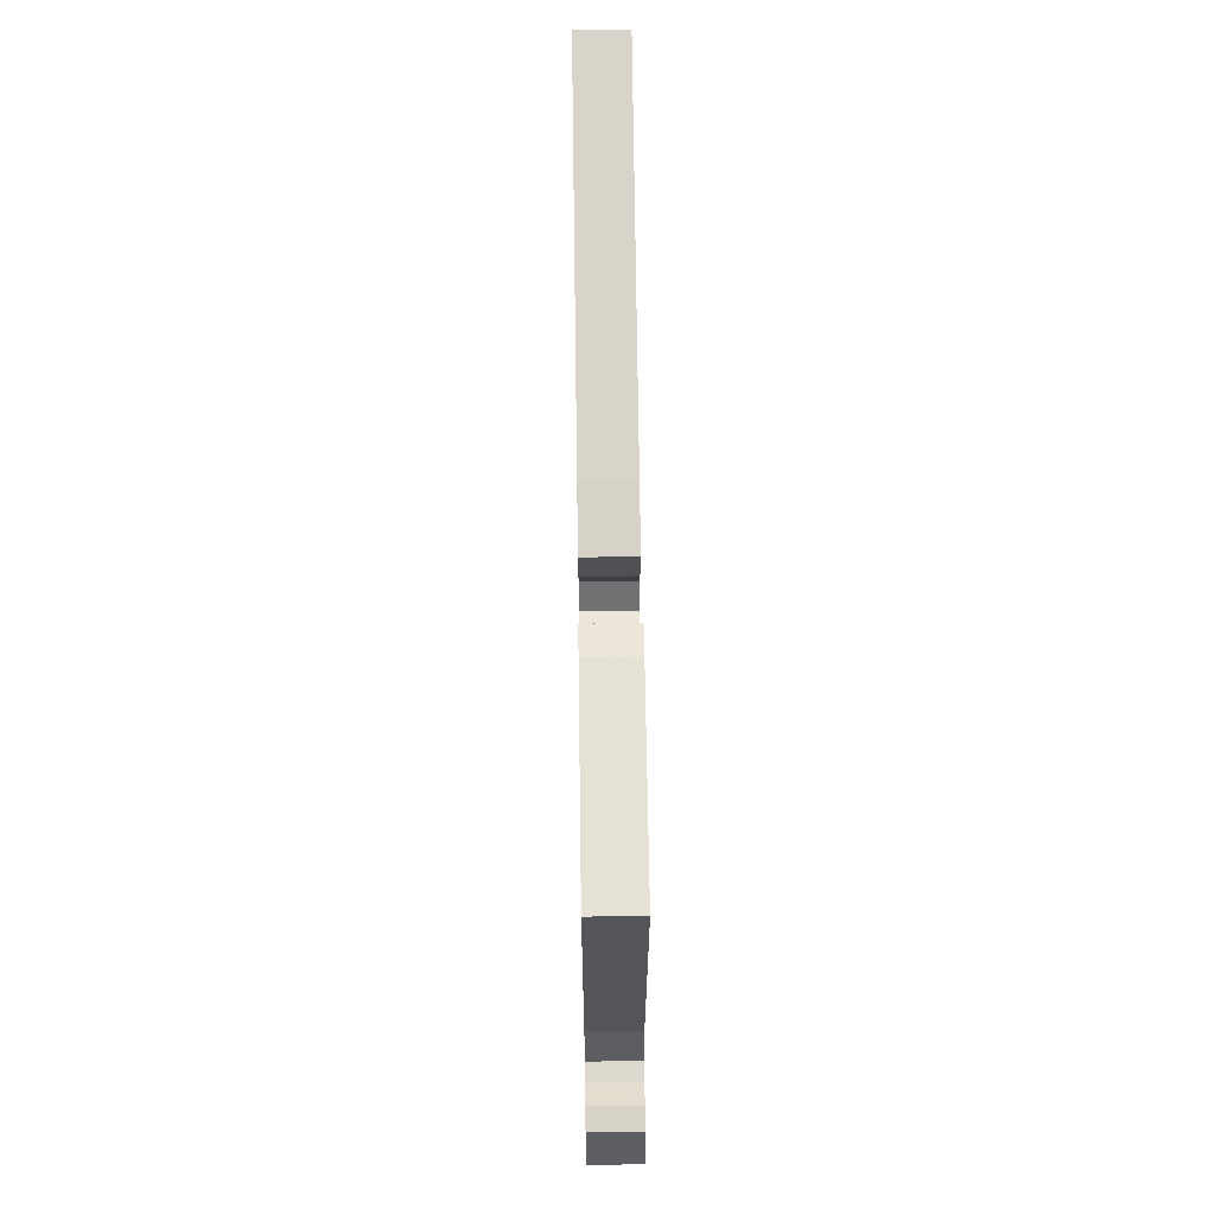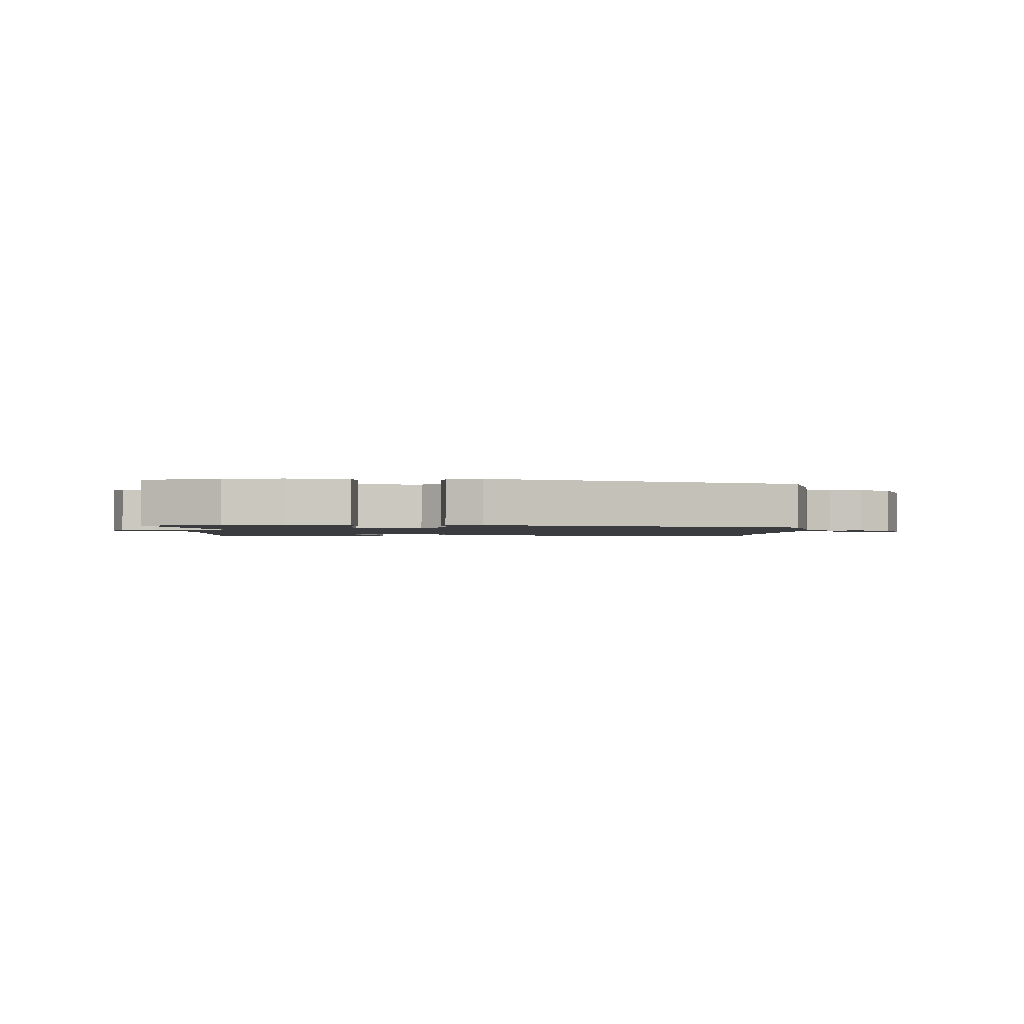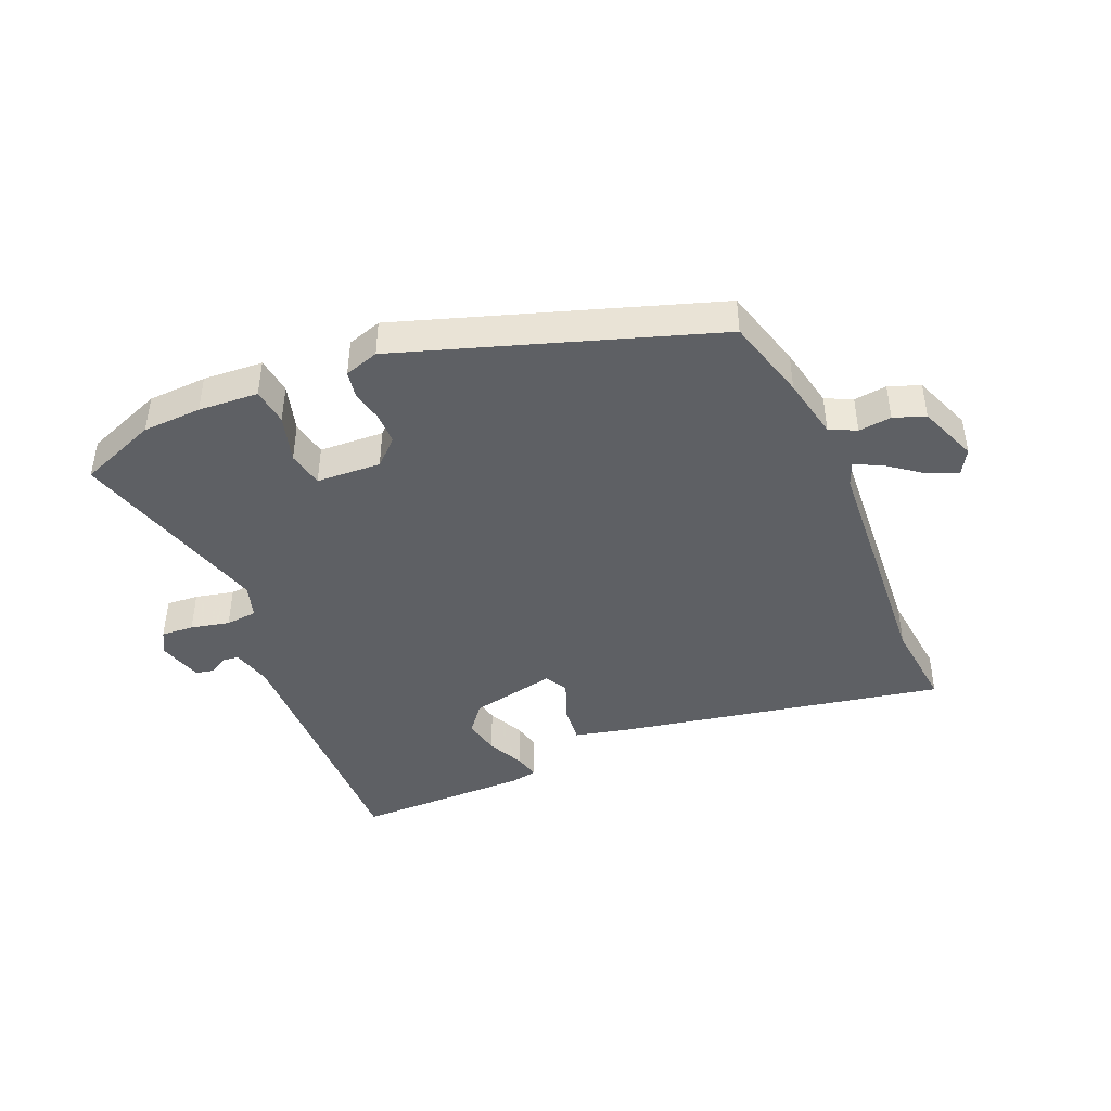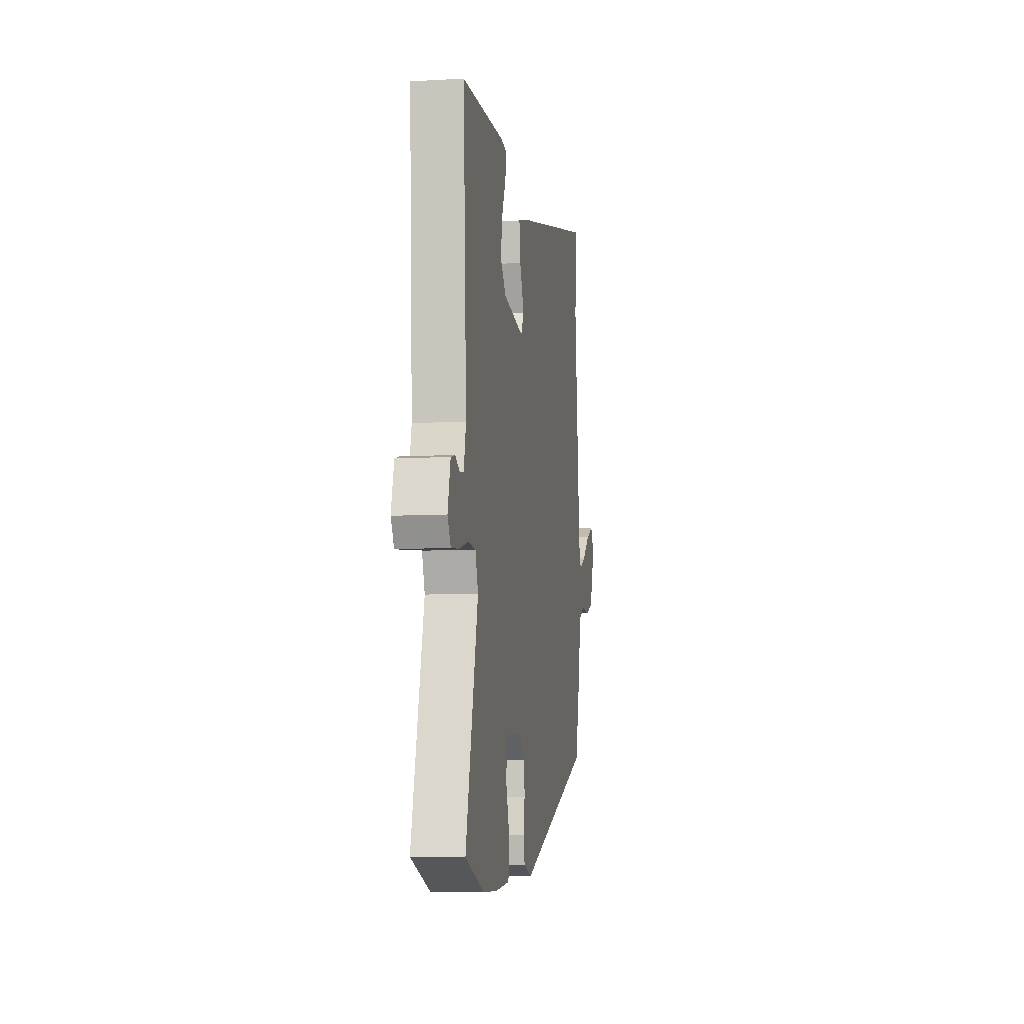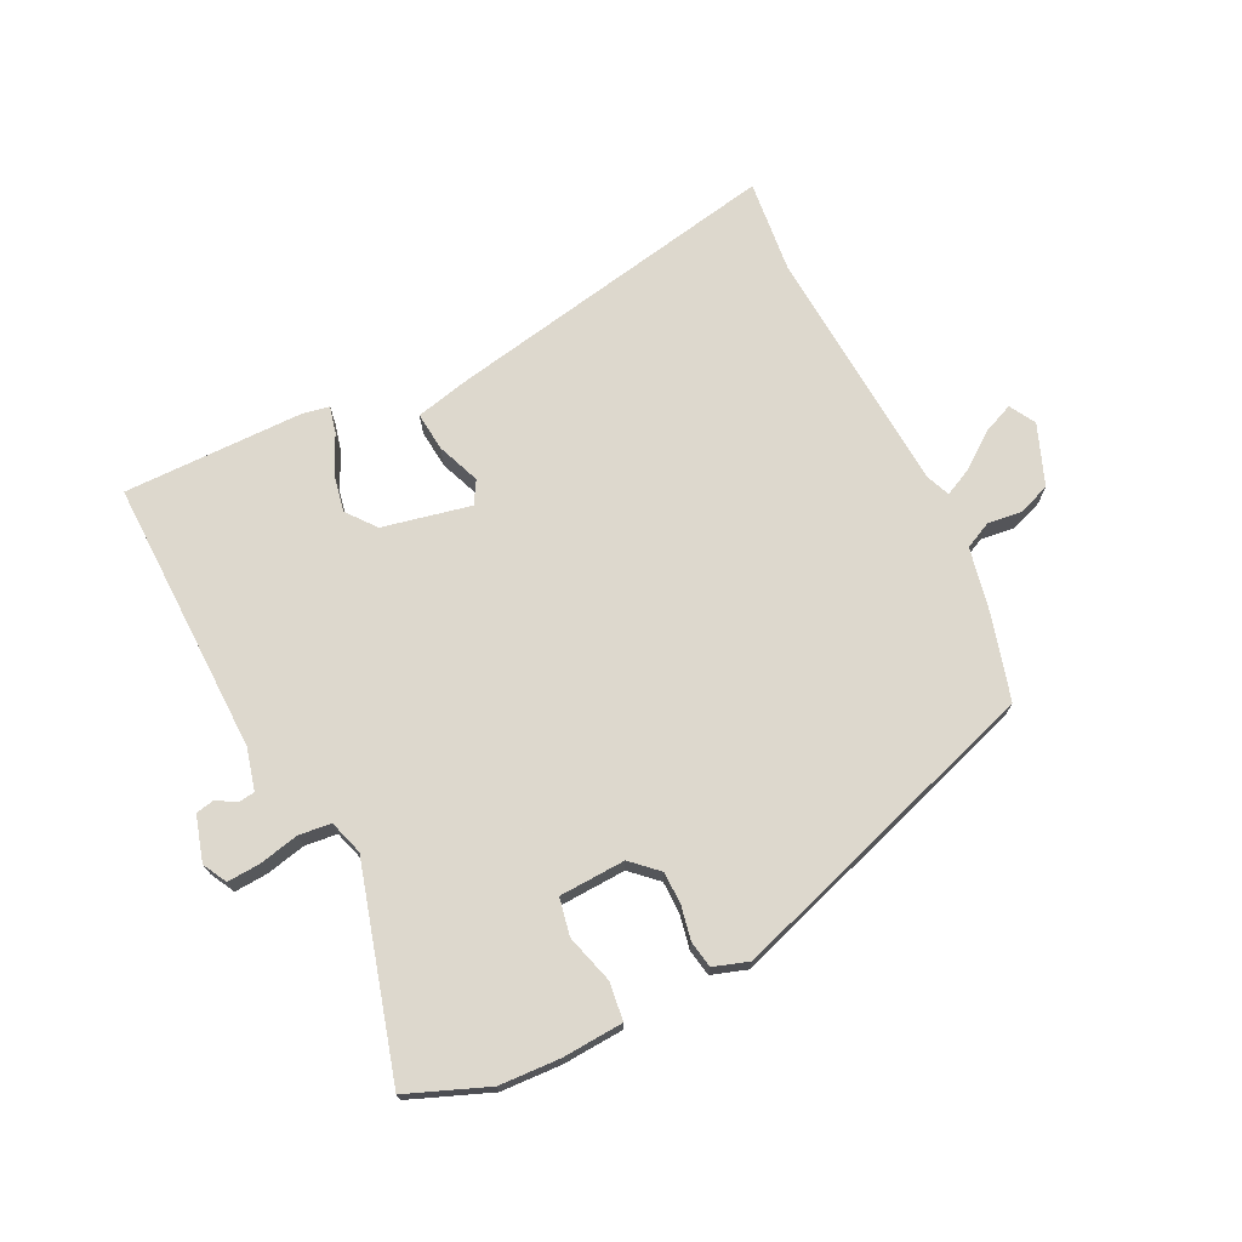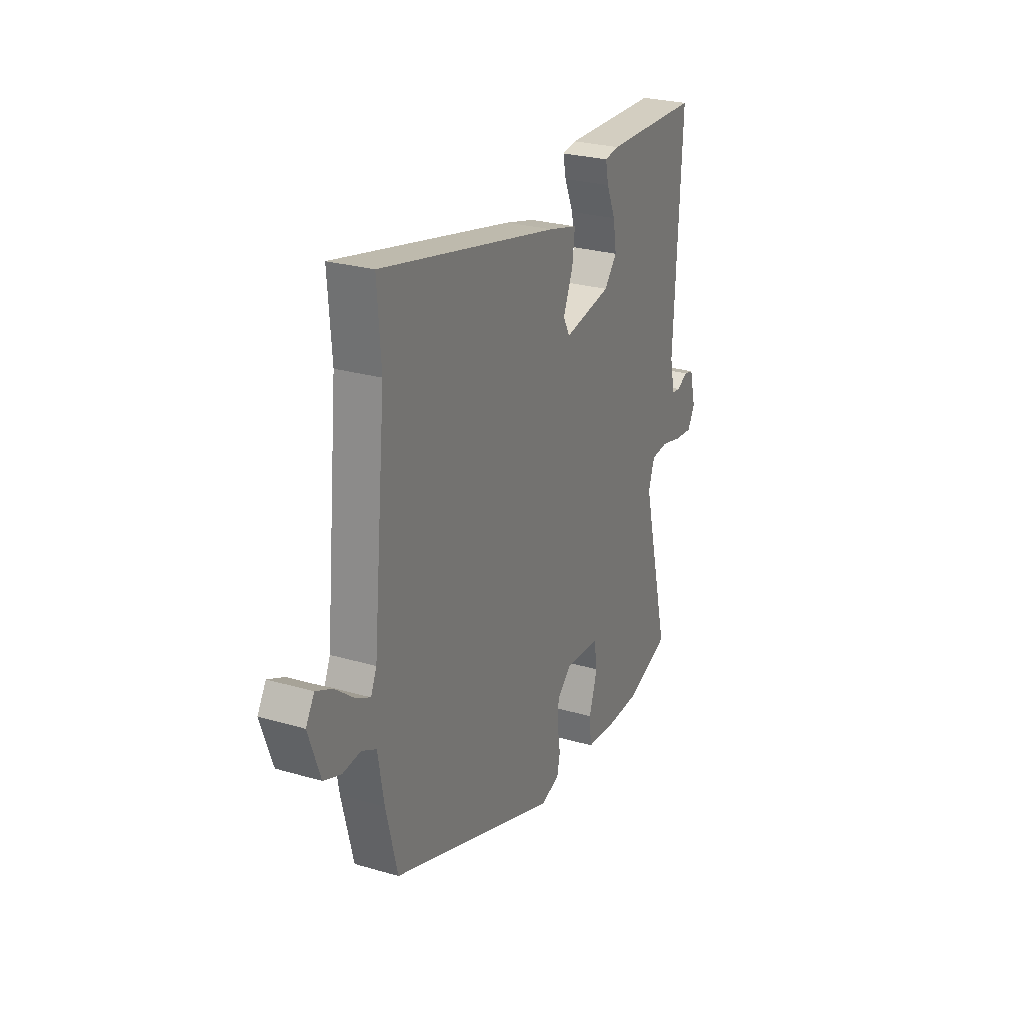
<metadata>
{"format":"obj","ext":"obj","renderer":"f3d","projection":"perspective","resolution":1024,"background":"white","views":[{"elev":63.1,"azim":89.2,"up":"+Z"},{"elev":-1.6,"azim":179.9,"up":"+Y"},{"elev":-43.0,"azim":-155.5,"up":"+Y"},{"elev":-7.5,"azim":99.3,"up":"+Z"},{"elev":72.1,"azim":155.5,"up":"+Y"},{"elev":26.3,"azim":-65.3,"up":"+Z"}]}
</metadata>
<code>
v -0.494 0.07 0.424
v -0.505 0.07 0.572
v 0.031 0.07 0.454
v 0.118 0.07 0.431
v 0.11 0.07 0.369
v 0.081 0.07 0.301
v 0.101 0.07 0.264
v 0.243 0.07 0.29
v 0.281 0.07 0.335
v 0.271 0.07 0.396
v 0.244 0.07 0.457
v 0.235 0.07 0.5
v 0.278 0.07 0.507
v 0.567 0.07 0.5
v 0.545 0.07 0.059
v 0.56 0.07 -0.008
v 0.586 0.07 -0.012
v 0.618 0.07 0.005
v 0.647 0.07 -0.002
v 0.666 0.07 -0.075
v 0.644 0.07 -0.113
v 0.591 0.07 -0.108
v 0.528 0.07 -0.092
v 0.476 0.07 -0.096
v 0.457 0.07 -0.151
v 0.541 0.07 -0.485
v 0.411 0.07 -0.532
v 0.314 0.07 -0.534
v 0.216 0.07 -0.525
v 0.21 0.07 -0.464
v 0.235 0.07 -0.386
v 0.225 0.07 -0.326
v 0.119 0.07 -0.318
v 0.076 0.07 -0.356
v 0.074 0.07 -0.408
v 0.083 0.07 -0.462
v 0.074 0.07 -0.505
v 0.017 0.07 -0.522
v -0.487 0.07 -0.34
v -0.521 0.07 -0.203
v -0.539 0.07 -0.1
v -0.582 0.07 -0.078
v -0.636 0.07 -0.083
v -0.687 0.07 -0.063
v -0.722 0.07 0.035
v -0.697 0.07 0.076
v -0.649 0.07 0.054
v -0.594 0.07 0.01
v -0.55 0.07 -0.013
v -0.533 0.07 0.026
v -0.494 0 0.424
v -0.505 0 0.572
v 0.031 0 0.454
v 0.118 0 0.431
v 0.11 0 0.369
v 0.081 0 0.301
v 0.101 0 0.264
v 0.243 0 0.29
v 0.281 0 0.335
v 0.271 0 0.396
v 0.244 0 0.457
v 0.235 0 0.5
v 0.278 0 0.507
v 0.567 0 0.5
v 0.545 0 0.059
v 0.56 0 -0.008
v 0.586 0 -0.012
v 0.618 0 0.005
v 0.647 0 -0.002
v 0.666 0 -0.075
v 0.644 0 -0.113
v 0.591 0 -0.108
v 0.528 0 -0.092
v 0.476 0 -0.096
v 0.457 0 -0.151
v 0.541 0 -0.485
v 0.411 0 -0.532
v 0.314 0 -0.534
v 0.216 0 -0.525
v 0.21 0 -0.464
v 0.235 0 -0.386
v 0.225 0 -0.326
v 0.119 0 -0.318
v 0.076 0 -0.356
v 0.074 0 -0.408
v 0.083 0 -0.462
v 0.074 0 -0.505
v 0.017 0 -0.522
v -0.487 0 -0.34
v -0.521 0 -0.203
v -0.539 0 -0.1
v -0.582 0 -0.078
v -0.636 0 -0.083
v -0.687 0 -0.063
v -0.722 0 0.035
v -0.697 0 0.076
v -0.649 0 0.054
v -0.594 0 0.01
v -0.55 0 -0.013
v -0.533 0 0.026
f 46 47 48
f 45 46 48
f 44 45 48
f 43 44 48
f 42 43 48
f 41 42 48 49
f 41 49 50
f 40 41 50
f 39 40 50
f 38 39 50
f 37 38 50
f 36 37 50
f 35 36 50
f 29 30 31
f 28 29 31
f 27 28 31
f 26 27 31
f 25 26 31
f 24 25 31 32
f 21 22 23
f 20 21 23
f 19 20 23
f 18 19 23
f 17 18 23
f 16 17 23 24
f 24 32 33
f 16 24 33
f 15 16 33
f 13 14 15
f 12 13 15
f 11 12 15
f 10 11 15
f 4 5 6
f 3 4 6
f 2 3 6
f 1 2 6
f 50 1 6
f 35 50 6
f 34 35 6
f 9 10 15
f 15 33 34
f 9 15 34
f 8 9 34
f 34 6 7
f 7 8 34
f 98 97 96
f 98 96 95
f 98 95 94
f 98 94 93
f 98 93 92
f 99 98 92 91
f 100 99 91
f 100 91 90
f 100 90 89
f 100 89 88
f 100 88 87
f 100 87 86
f 100 86 85
f 81 80 79
f 81 79 78
f 81 78 77
f 81 77 76
f 81 76 75
f 82 81 75 74
f 73 72 71
f 73 71 70
f 73 70 69
f 73 69 68
f 73 68 67
f 74 73 67 66
f 83 82 74
f 83 74 66
f 83 66 65
f 65 64 63
f 65 63 62
f 65 62 61
f 65 61 60
f 56 55 54
f 56 54 53
f 56 53 52
f 56 52 51
f 56 51 100
f 56 100 85
f 56 85 84
f 65 60 59
f 84 83 65
f 84 65 59
f 84 59 58
f 57 56 84
f 84 58 57
f 1 51 52 2
f 2 52 53 3
f 3 53 54 4
f 4 54 55 5
f 5 55 56 6
f 6 56 57 7
f 7 57 58 8
f 8 58 59 9
f 9 59 60 10
f 10 60 61 11
f 11 61 62 12
f 12 62 63 13
f 13 63 64 14
f 14 64 65 15
f 15 65 66 16
f 16 66 67 17
f 17 67 68 18
f 18 68 69 19
f 19 69 70 20
f 20 70 71 21
f 21 71 72 22
f 22 72 73 23
f 23 73 74 24
f 24 74 75 25
f 25 75 76 26
f 26 76 77 27
f 27 77 78 28
f 28 78 79 29
f 29 79 80 30
f 30 80 81 31
f 31 81 82 32
f 32 82 83 33
f 33 83 84 34
f 34 84 85 35
f 35 85 86 36
f 36 86 87 37
f 37 87 88 38
f 38 88 89 39
f 39 89 90 40
f 40 90 91 41
f 41 91 92 42
f 42 92 93 43
f 43 93 94 44
f 44 94 95 45
f 45 95 96 46
f 46 96 97 47
f 47 97 98 48
f 48 98 99 49
f 49 99 100 50
f 50 100 51 1

</code>
